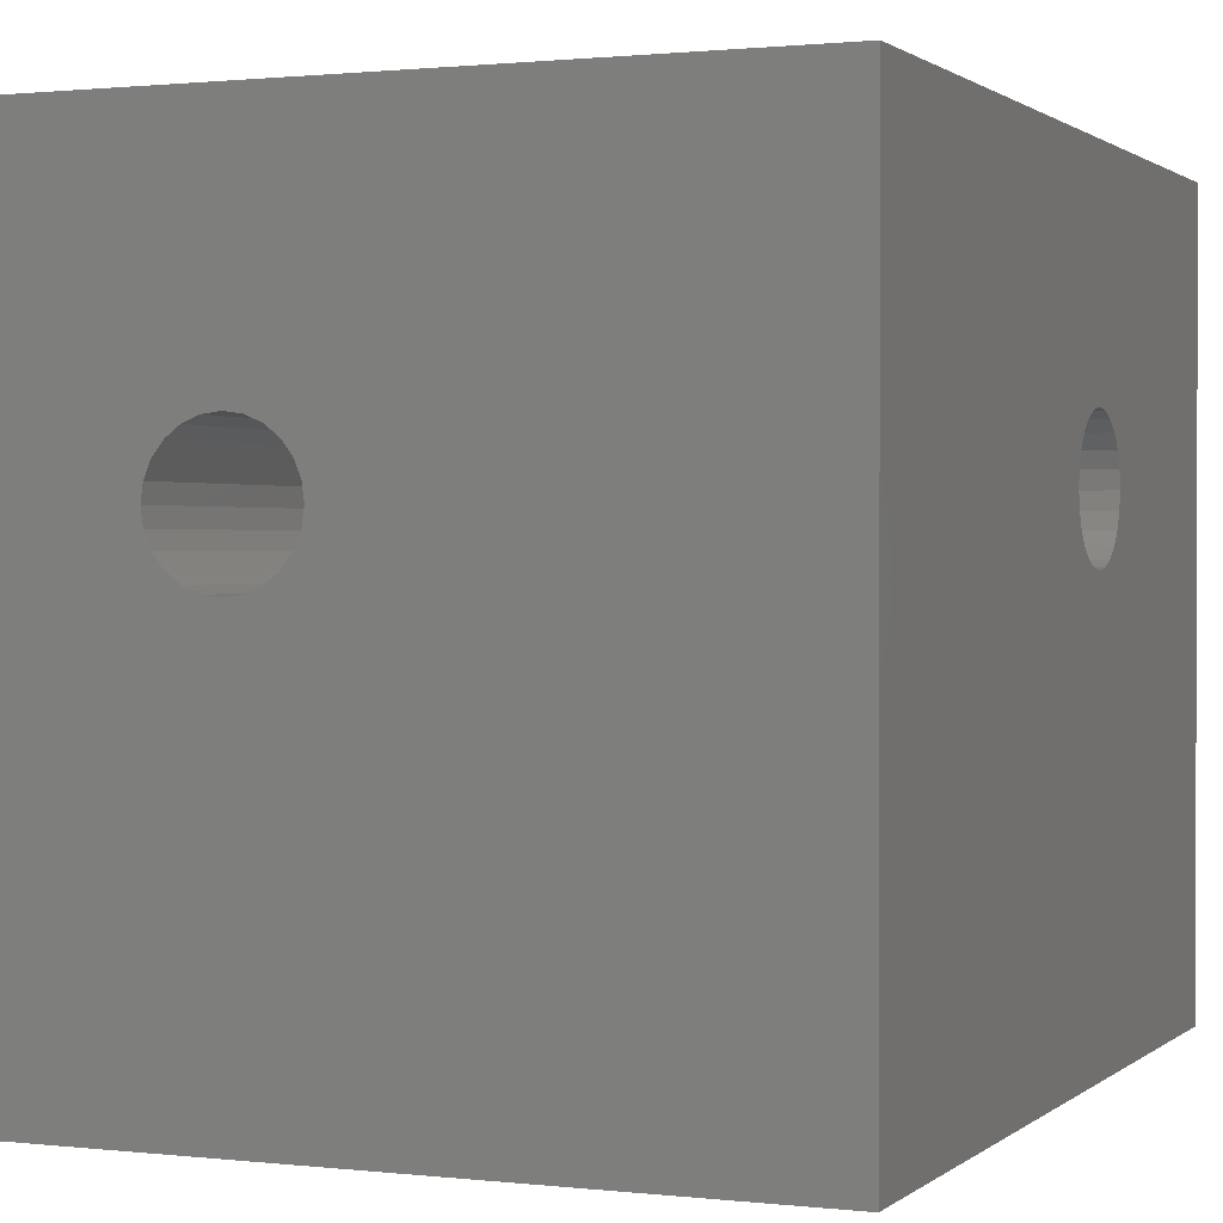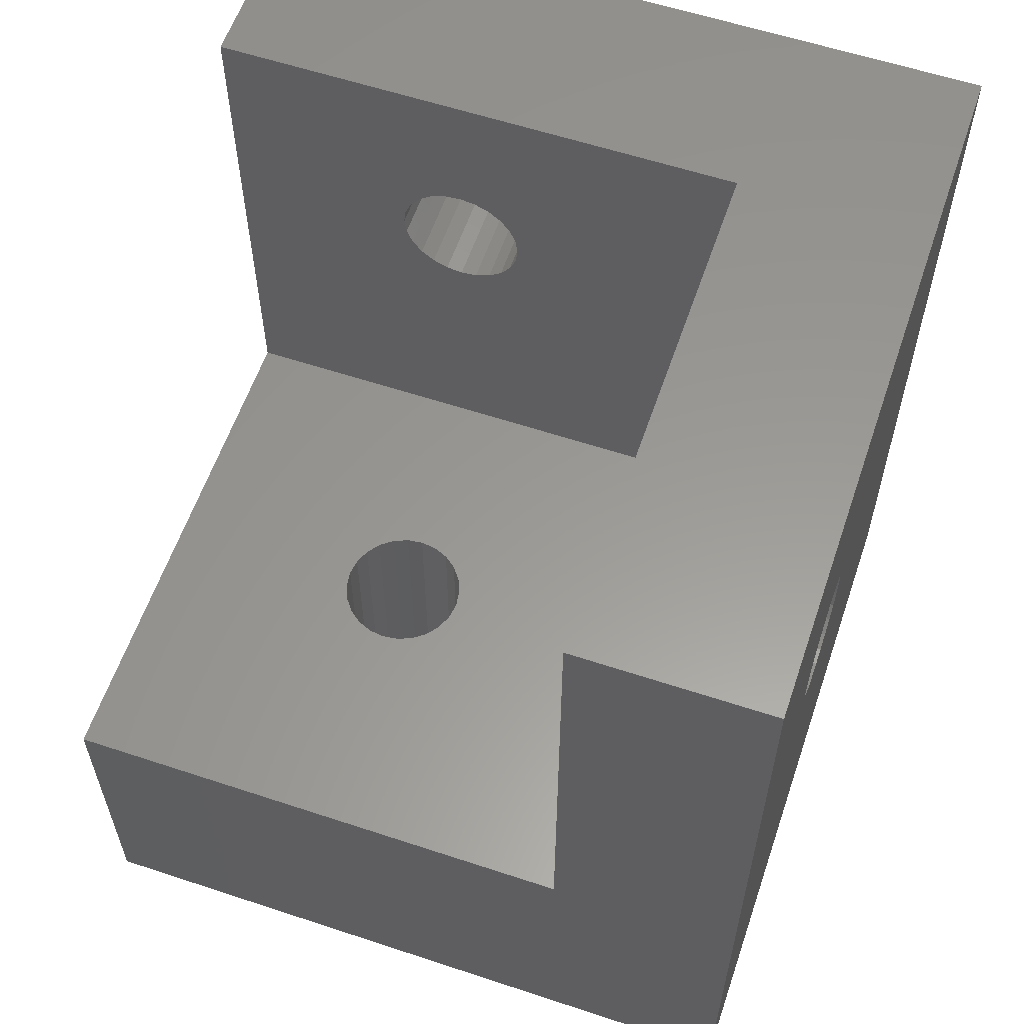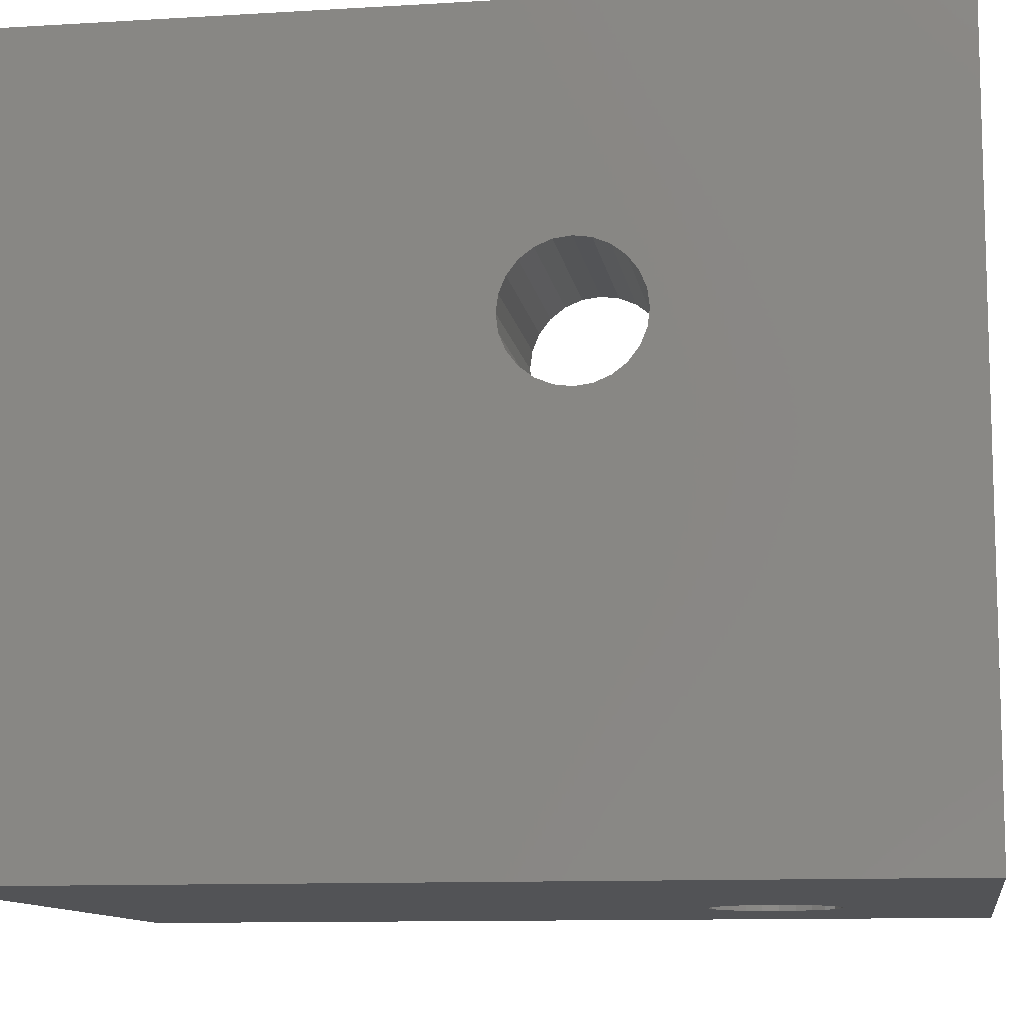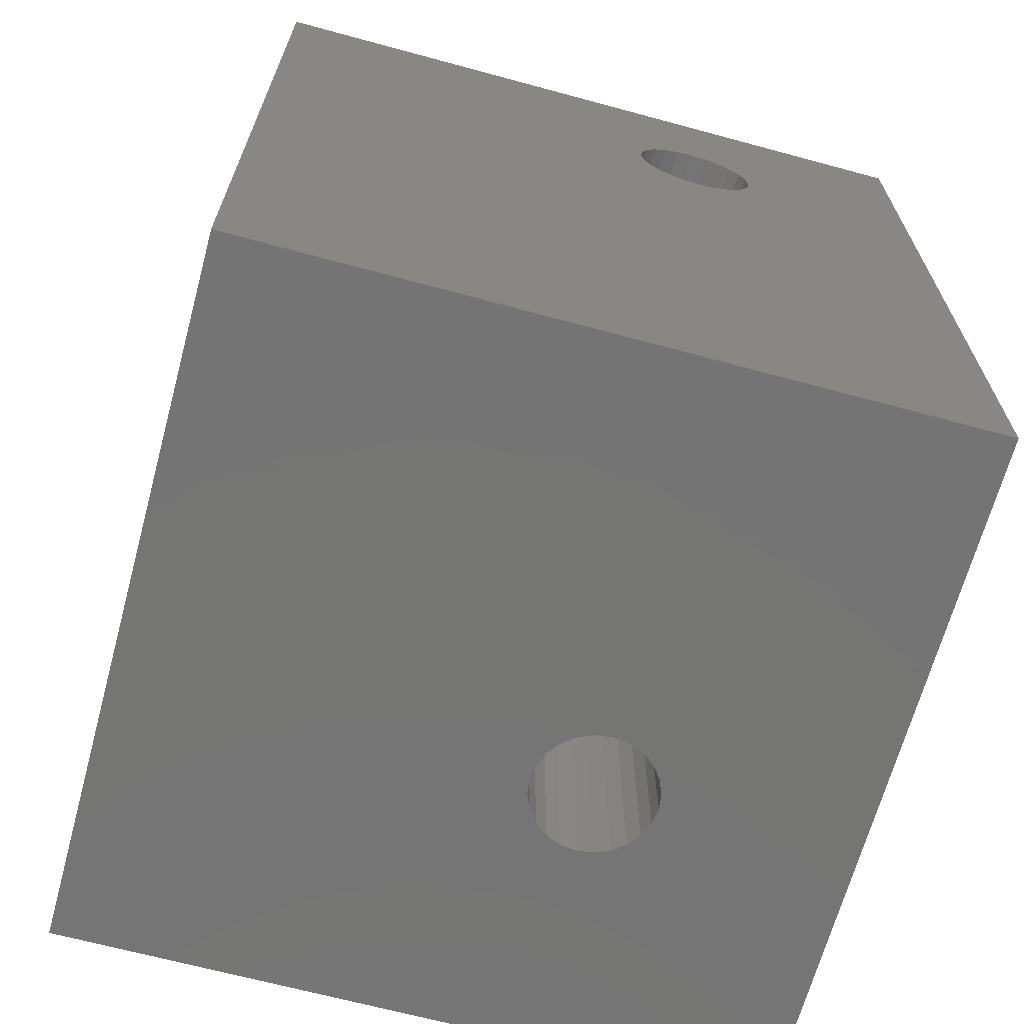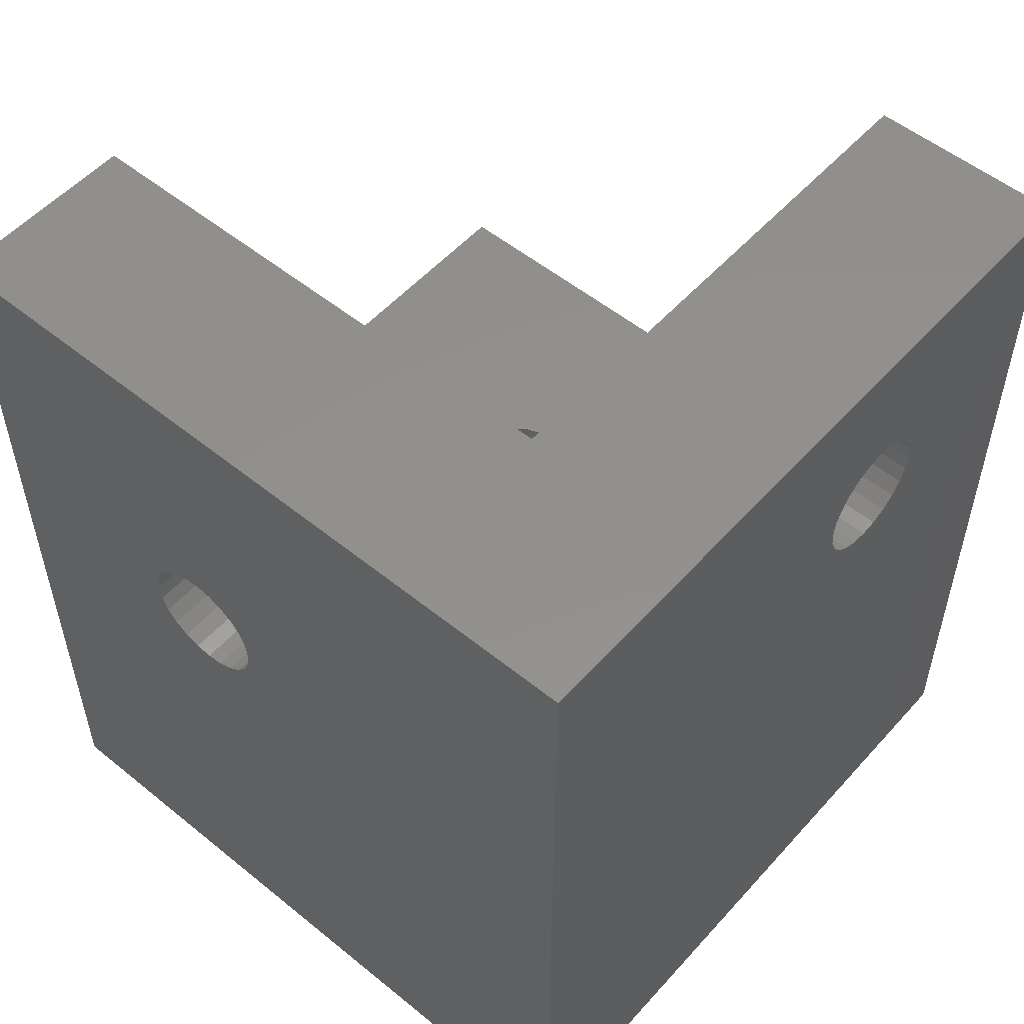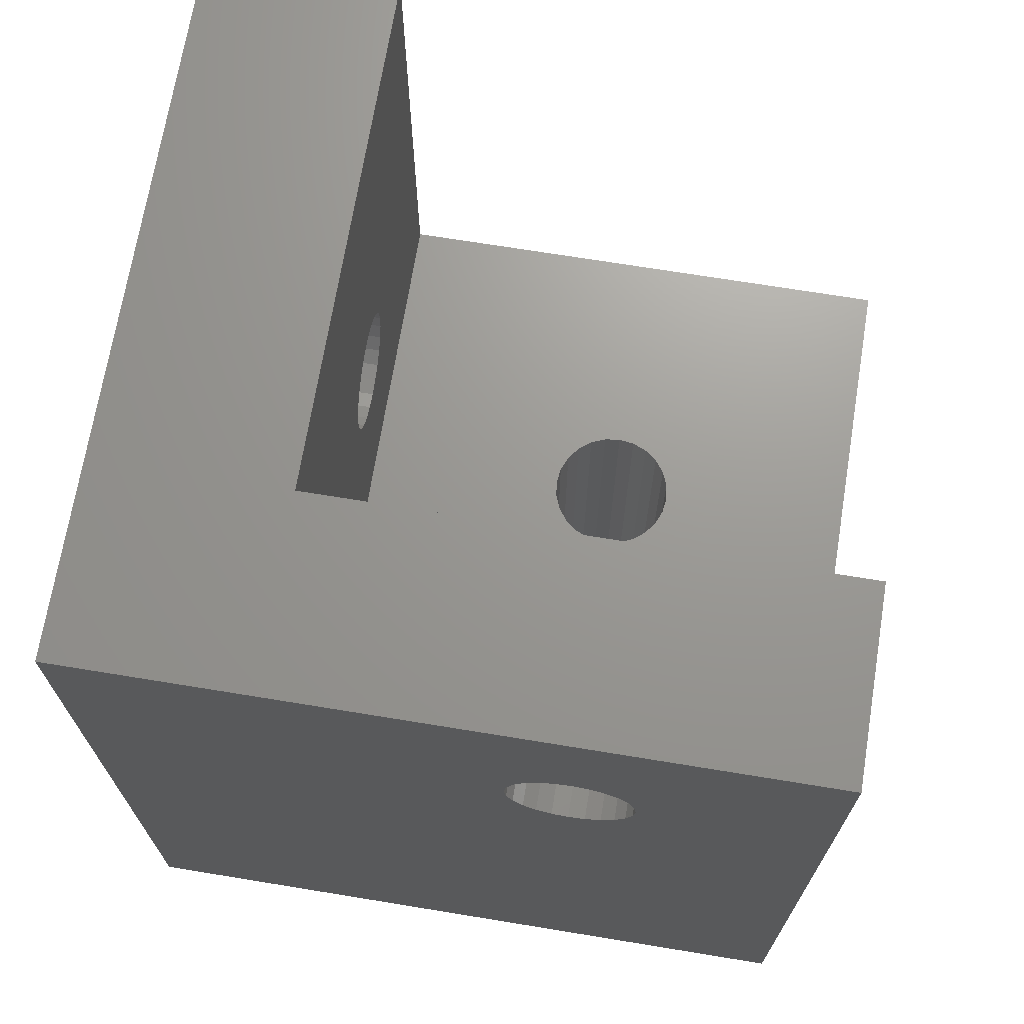
<metadata>
{"format":"stl","ext":"stl","renderer":"f3d","projection":"perspective","resolution":1024,"background":"white","views":[{"elev":1.1,"azim":-157.2,"up":"+Y"},{"elev":59.2,"azim":-161.2,"up":"+Z"},{"elev":-10.7,"azim":-81.3,"up":"+Y"},{"elev":-67.0,"azim":-15.2,"up":"+Z"},{"elev":53.8,"azim":-49.2,"up":"+Z"},{"elev":69.8,"azim":9.3,"up":"+Z"}]}
</metadata>
<code>
# stl→obj: 158 verts, 324 faces
v 0 15 0
v 8.678 10.05 1.41e-15
v 0 0 0
v 15 15 0
v 8.471 9.783 1.41e-15
v 8.341 9.469 1.41e-15
v 8.297 9.133 1.41e-15
v 8.947 10.26 1.41e-15
v 9.261 10.39 1.41e-15
v 9.597 10.43 1.41e-15
v 9.933 10.39 1.41e-15
v 10.25 10.26 1.41e-15
v 10.52 10.05 1.41e-15
v 10.72 9.783 1.41e-15
v 10.85 9.469 1.41e-15
v 10.9 9.133 1.41e-15
v 8.678 8.214 1.41e-15
v 15 0 0
v 8.471 8.483 1.41e-15
v 8.341 8.796 1.41e-15
v 8.947 8.007 1.41e-15
v 9.261 7.877 1.41e-15
v 9.597 7.833 1.41e-15
v 9.933 7.877 1.41e-15
v 10.25 8.007 1.41e-15
v 10.52 8.214 1.41e-15
v 10.72 8.483 1.41e-15
v 10.85 8.796 1.41e-15
v 4 15 7
v 0 15 18
v 4 15 18
v 15 15 7
v 15 4 7
v 15 0 18
v 15 4 18
v 10.78 4.23e-15 12.88
v 10.52 4.23e-15 12.68
v 10.2 4.23e-15 12.55
v 9.865 4.23e-15 12.5
v 10.99 4.23e-15 13.15
v 11.12 4.23e-15 13.47
v 11.17 4.23e-15 13.8
v 11.12 4.23e-15 14.14
v 10.99 4.23e-15 14.45
v 10.78 4.23e-15 14.72
v 10.52 4.23e-15 14.93
v 10.2 4.23e-15 15.06
v 9.865 4.23e-15 15.1
v 9.215 4.23e-15 12.68
v 0 0 18
v 9.529 4.23e-15 12.55
v 8.946 4.23e-15 12.88
v 8.739 4.23e-15 13.15
v 8.609 4.23e-15 13.47
v 8.565 4.23e-15 13.8
v 8.609 4.23e-15 14.14
v 8.739 4.23e-15 14.45
v 8.946 4.23e-15 14.72
v 9.215 4.23e-15 14.93
v 9.529 4.23e-15 15.06
v 4.23e-15 8.339 11.82
v 4.23e-15 8.545 12.09
v 4.23e-15 8.209 11.51
v 4.23e-15 8.165 11.17
v 4.23e-15 8.815 12.29
v 4.23e-15 9.128 12.42
v 4.23e-15 9.465 12.47
v 4.23e-15 9.801 12.42
v 4.23e-15 10.11 12.29
v 4.23e-15 10.38 12.09
v 4.23e-15 10.59 11.82
v 4.23e-15 10.72 11.51
v 4.23e-15 10.76 11.17
v 4.23e-15 8.339 10.52
v 4.23e-15 8.209 10.83
v 4.23e-15 8.545 10.25
v 4.23e-15 8.815 10.04
v 4.23e-15 9.128 9.913
v 4.23e-15 9.465 9.869
v 4.23e-15 9.801 9.913
v 4.23e-15 10.11 10.04
v 4.23e-15 10.38 10.25
v 4.23e-15 10.59 10.52
v 4.23e-15 10.72 10.83
v 4 4 18
v 4 4 7
v 8.946 4 12.88
v 9.215 4 12.68
v 9.529 4 12.55
v 9.865 4 12.5
v 8.739 4 13.15
v 8.609 4 13.47
v 8.565 4 13.8
v 8.609 4 14.14
v 8.739 4 14.45
v 8.946 4 14.72
v 9.215 4 14.93
v 9.529 4 15.06
v 9.865 4 15.1
v 10.78 4 12.88
v 10.52 4 12.68
v 10.2 4 12.55
v 10.99 4 13.15
v 11.12 4 13.47
v 11.17 4 13.8
v 11.12 4 14.14
v 10.99 4 14.45
v 10.78 4 14.72
v 10.52 4 14.93
v 10.2 4 15.06
v 4 8.339 10.52
v 4 8.545 10.25
v 4 8.815 10.04
v 4 8.209 10.83
v 4 8.165 11.17
v 4 9.128 9.913
v 4 9.465 9.869
v 4 9.801 9.913
v 4 10.11 10.04
v 4 10.38 10.25
v 4 10.59 10.52
v 4 10.72 10.83
v 4 10.76 11.17
v 4 8.545 12.09
v 4 8.339 11.82
v 4 8.209 11.51
v 4 8.815 12.29
v 4 9.128 12.42
v 4 9.465 12.47
v 4 9.801 12.42
v 4 10.11 12.29
v 4 10.38 12.09
v 4 10.59 11.82
v 4 10.72 11.51
v 8.471 8.483 7
v 8.678 8.214 7
v 8.947 8.007 7
v 8.341 8.796 7
v 8.297 9.133 7
v 9.261 7.877 7
v 9.597 7.833 7
v 9.933 7.877 7
v 10.25 8.007 7
v 10.52 8.214 7
v 10.72 8.483 7
v 10.85 8.796 7
v 10.9 9.133 7
v 8.678 10.05 7
v 8.471 9.783 7
v 8.341 9.469 7
v 8.947 10.26 7
v 9.261 10.39 7
v 9.597 10.43 7
v 9.933 10.39 7
v 10.25 10.26 7
v 10.52 10.05 7
v 10.72 9.783 7
v 10.85 9.469 7
f 1 2 3
f 2 1 4
f 3 2 5
f 3 5 6
f 3 6 7
f 2 4 8
f 8 4 9
f 9 4 10
f 10 4 11
f 11 4 12
f 12 4 13
f 13 4 14
f 14 4 15
f 15 4 16
f 3 17 18
f 17 3 19
f 19 3 20
f 20 3 7
f 18 17 21
f 18 21 22
f 18 22 23
f 18 23 24
f 18 24 25
f 18 25 26
f 18 26 27
f 18 27 28
f 18 28 16
f 18 16 4
f 1 29 4
f 29 1 30
f 29 30 31
f 32 4 29
f 18 33 34
f 33 18 4
f 33 4 32
f 35 34 33
f 18 36 3
f 36 18 34
f 3 36 37
f 3 37 38
f 3 38 39
f 36 34 40
f 40 34 41
f 41 34 42
f 42 34 43
f 43 34 44
f 44 34 45
f 45 34 46
f 46 34 47
f 47 34 48
f 3 49 50
f 49 3 51
f 51 3 39
f 50 49 52
f 50 52 53
f 50 53 54
f 50 54 55
f 50 55 56
f 50 56 57
f 50 57 58
f 50 58 59
f 50 59 60
f 50 60 48
f 50 48 34
f 50 61 3
f 61 50 62
f 62 50 30
f 3 61 63
f 3 63 64
f 62 30 65
f 65 30 66
f 66 30 67
f 67 30 68
f 68 30 69
f 69 30 70
f 70 30 71
f 71 30 72
f 72 30 73
f 3 74 1
f 74 3 75
f 75 3 64
f 1 74 76
f 1 76 77
f 1 77 78
f 1 78 79
f 1 79 80
f 1 80 81
f 1 81 82
f 1 82 83
f 1 83 84
f 1 84 73
f 1 73 30
f 50 85 30
f 85 50 34
f 85 34 35
f 31 30 85
f 86 87 33
f 87 86 85
f 33 87 88
f 33 88 89
f 33 89 90
f 87 85 91
f 91 85 92
f 92 85 93
f 93 85 94
f 94 85 95
f 95 85 96
f 96 85 97
f 97 85 98
f 98 85 99
f 33 100 35
f 100 33 101
f 101 33 102
f 102 33 90
f 35 100 103
f 35 103 104
f 35 104 105
f 35 105 106
f 35 106 107
f 35 107 108
f 35 108 109
f 35 109 110
f 35 110 99
f 35 99 85
f 86 111 85
f 111 86 112
f 112 86 113
f 113 86 29
f 85 111 114
f 85 114 115
f 113 29 116
f 116 29 117
f 117 29 118
f 118 29 119
f 119 29 120
f 120 29 121
f 121 29 122
f 122 29 123
f 85 124 31
f 124 85 125
f 125 85 126
f 126 85 115
f 31 124 127
f 31 127 128
f 31 128 129
f 31 129 130
f 31 130 131
f 31 131 132
f 31 132 133
f 31 133 134
f 31 134 123
f 31 123 29
f 86 135 29
f 135 86 136
f 136 86 137
f 137 86 33
f 29 135 138
f 29 138 139
f 137 33 140
f 140 33 141
f 141 33 142
f 142 33 143
f 143 33 144
f 144 33 145
f 145 33 146
f 146 33 147
f 29 148 32
f 148 29 149
f 149 29 150
f 150 29 139
f 32 148 151
f 32 151 152
f 32 152 153
f 32 153 154
f 32 154 155
f 32 155 156
f 32 156 157
f 32 157 158
f 32 158 147
f 32 147 33
f 145 26 144
f 26 145 27
f 143 26 25
f 26 143 144
f 142 25 24
f 25 142 143
f 141 24 23
f 24 141 142
f 140 23 22
f 23 140 141
f 137 22 21
f 22 137 140
f 136 21 17
f 21 136 137
f 19 136 17
f 136 19 135
f 20 135 19
f 135 20 138
f 7 138 20
f 138 7 139
f 6 139 7
f 139 6 150
f 5 150 6
f 150 5 149
f 2 149 5
f 149 2 148
f 151 2 8
f 2 151 148
f 152 8 9
f 8 152 151
f 153 9 10
f 9 153 152
f 154 10 11
f 10 154 153
f 155 11 12
f 11 155 154
f 156 12 13
f 12 156 155
f 156 14 157
f 14 156 13
f 157 15 158
f 15 157 14
f 158 16 147
f 16 158 15
f 147 28 146
f 28 147 16
f 146 27 145
f 27 146 28
f 93 56 55
f 56 93 94
f 94 57 56
f 57 94 95
f 95 58 57
f 58 95 96
f 97 58 96
f 58 97 59
f 98 59 97
f 59 98 60
f 99 60 98
f 60 99 48
f 110 48 99
f 48 110 47
f 109 47 110
f 47 109 46
f 108 46 109
f 46 108 45
f 108 44 45
f 44 108 107
f 107 43 44
f 43 107 106
f 106 42 43
f 42 106 105
f 105 41 42
f 41 105 104
f 104 40 41
f 40 104 103
f 103 36 40
f 36 103 100
f 36 101 37
f 101 36 100
f 37 102 38
f 102 37 101
f 38 90 39
f 90 38 102
f 39 89 51
f 89 39 90
f 51 88 49
f 88 51 89
f 49 87 52
f 87 49 88
f 87 53 52
f 53 87 91
f 91 54 53
f 54 91 92
f 92 55 54
f 55 92 93
f 129 66 67
f 66 129 128
f 128 65 66
f 65 128 127
f 127 62 65
f 62 127 124
f 62 125 61
f 125 62 124
f 61 126 63
f 126 61 125
f 63 115 64
f 115 63 126
f 64 114 75
f 114 64 115
f 75 111 74
f 111 75 114
f 74 112 76
f 112 74 111
f 112 77 76
f 77 112 113
f 113 78 77
f 78 113 116
f 116 79 78
f 79 116 117
f 117 80 79
f 80 117 118
f 118 81 80
f 81 118 119
f 119 82 81
f 82 119 120
f 121 82 120
f 82 121 83
f 122 83 121
f 83 122 84
f 123 84 122
f 84 123 73
f 134 73 123
f 73 134 72
f 133 72 134
f 72 133 71
f 132 71 133
f 71 132 70
f 132 69 70
f 69 132 131
f 131 68 69
f 68 131 130
f 130 67 68
f 67 130 129

</code>
